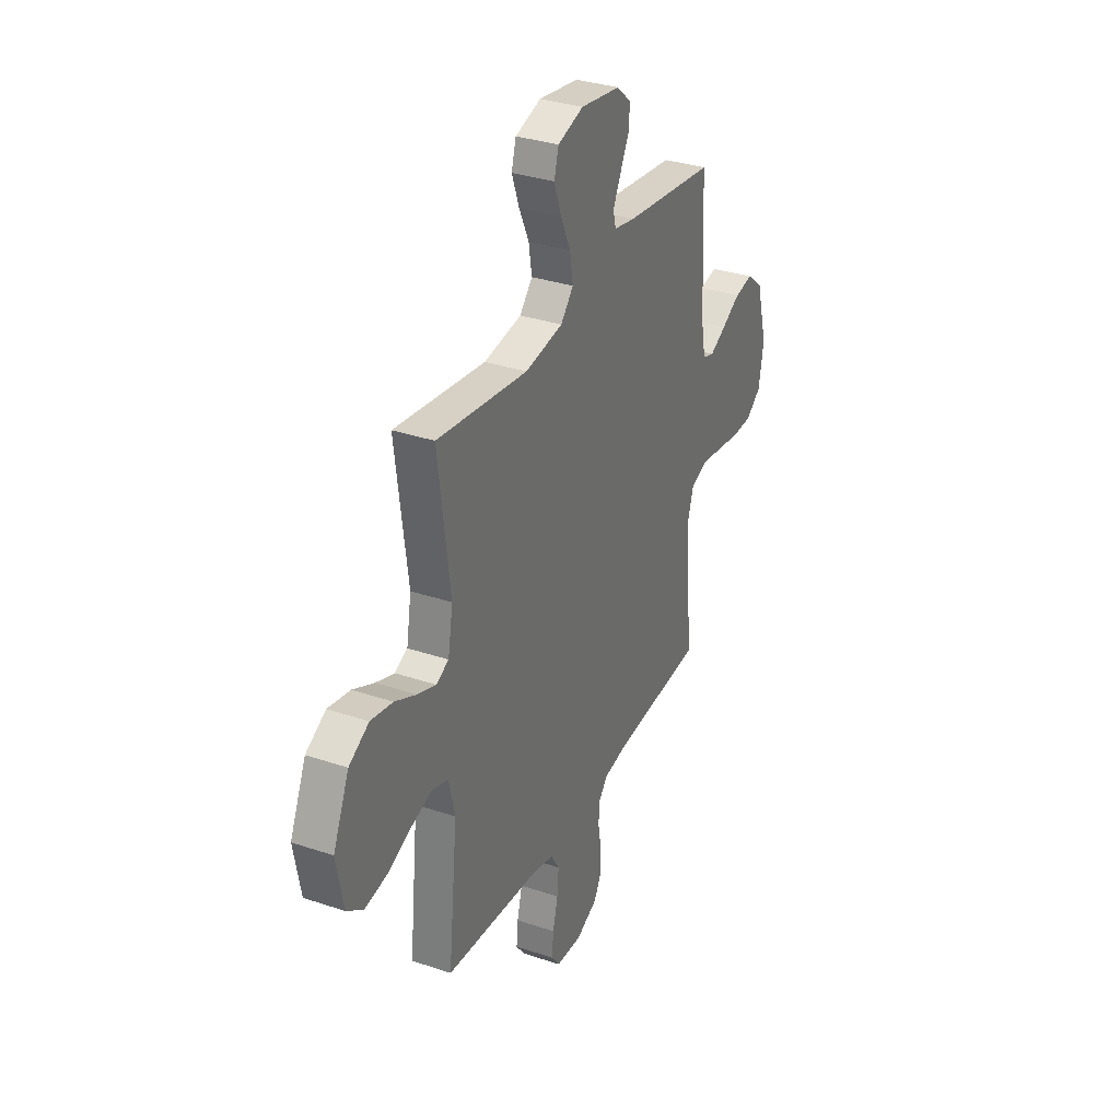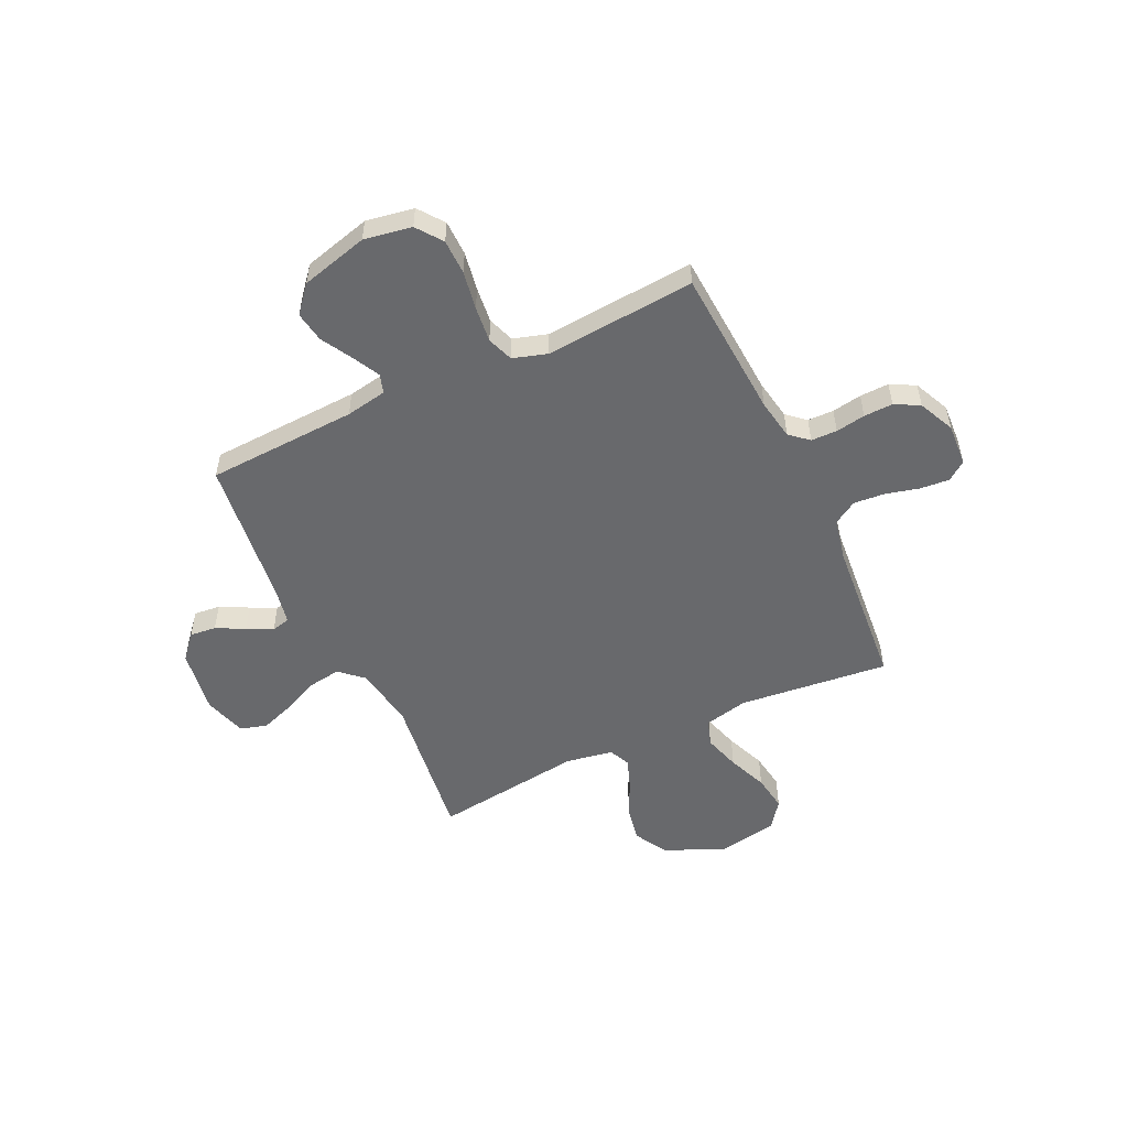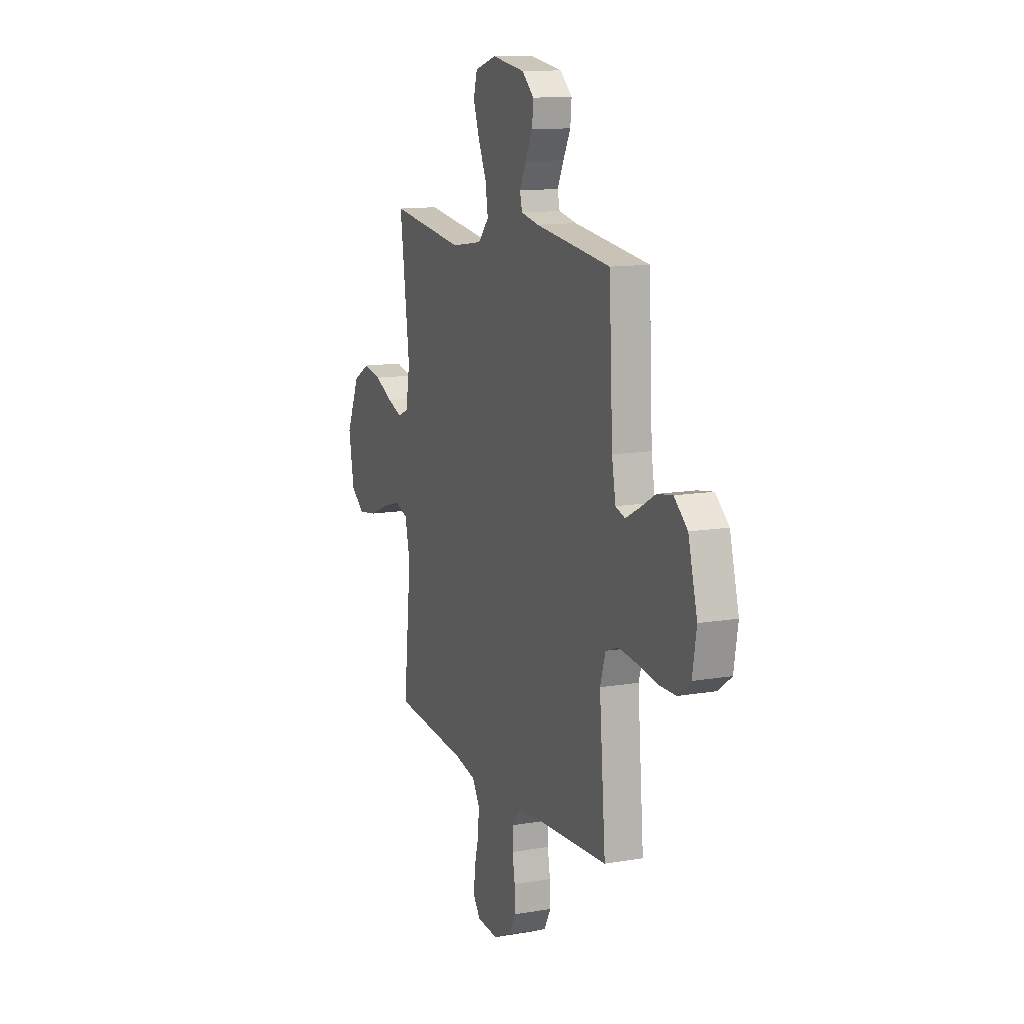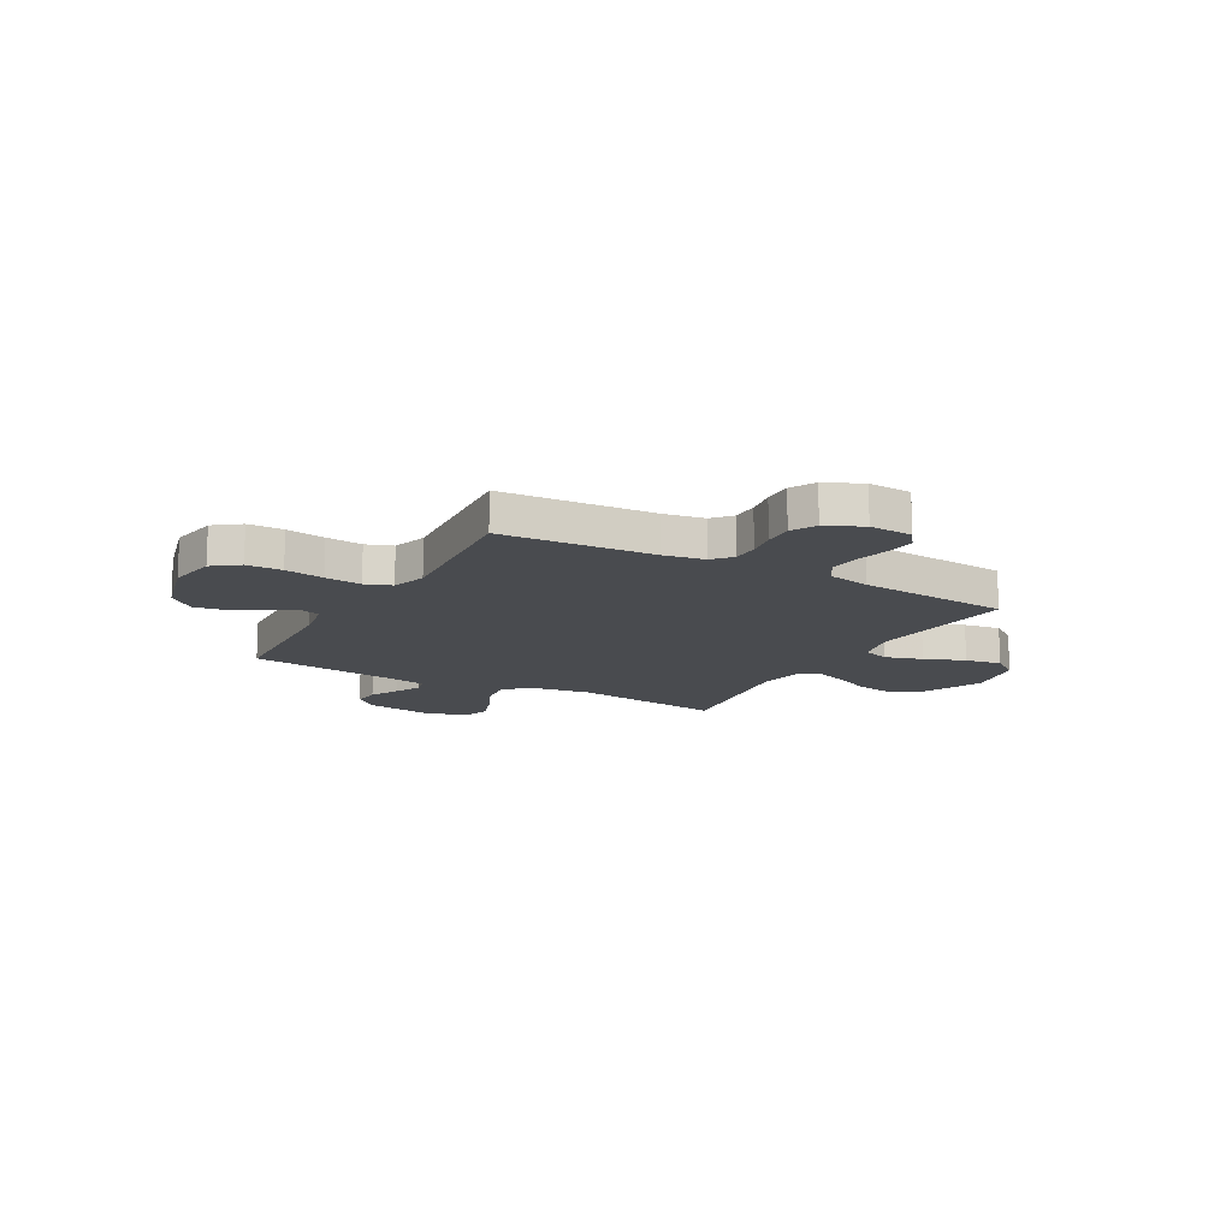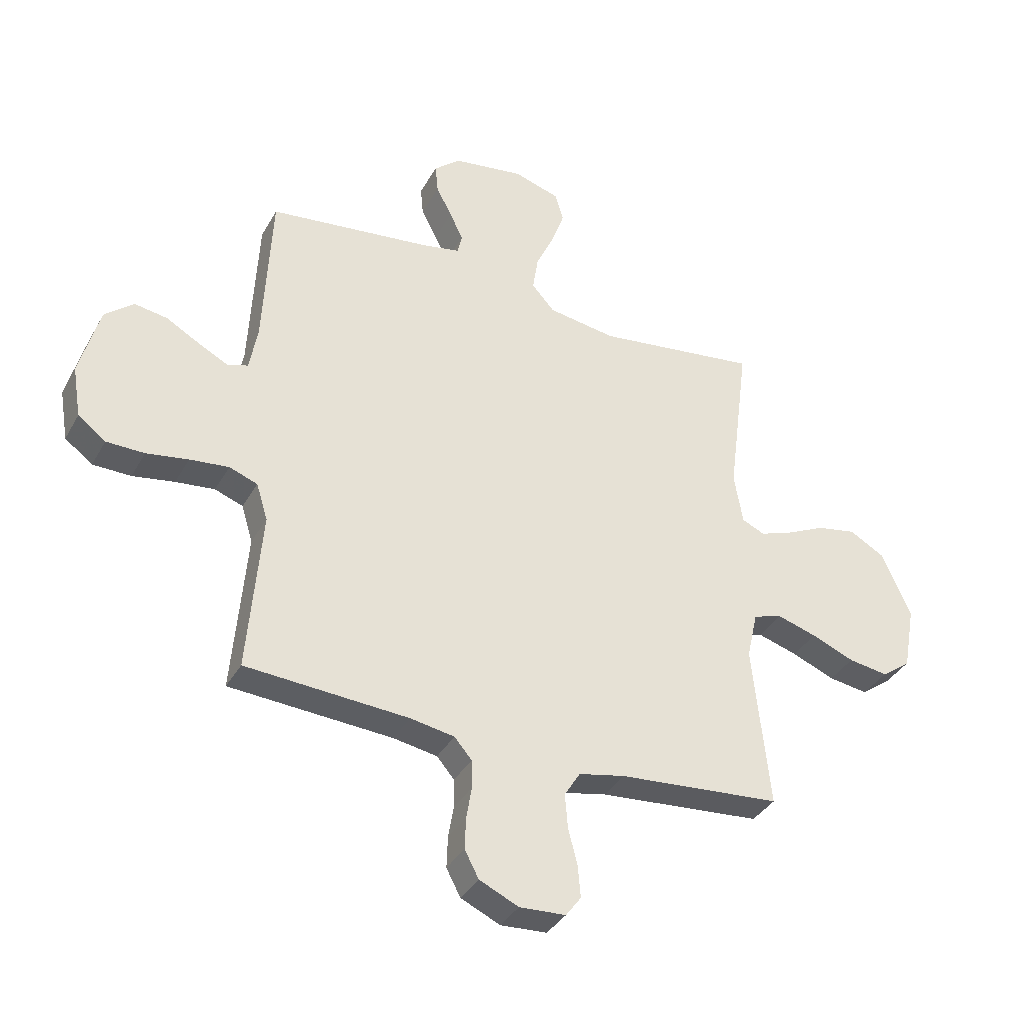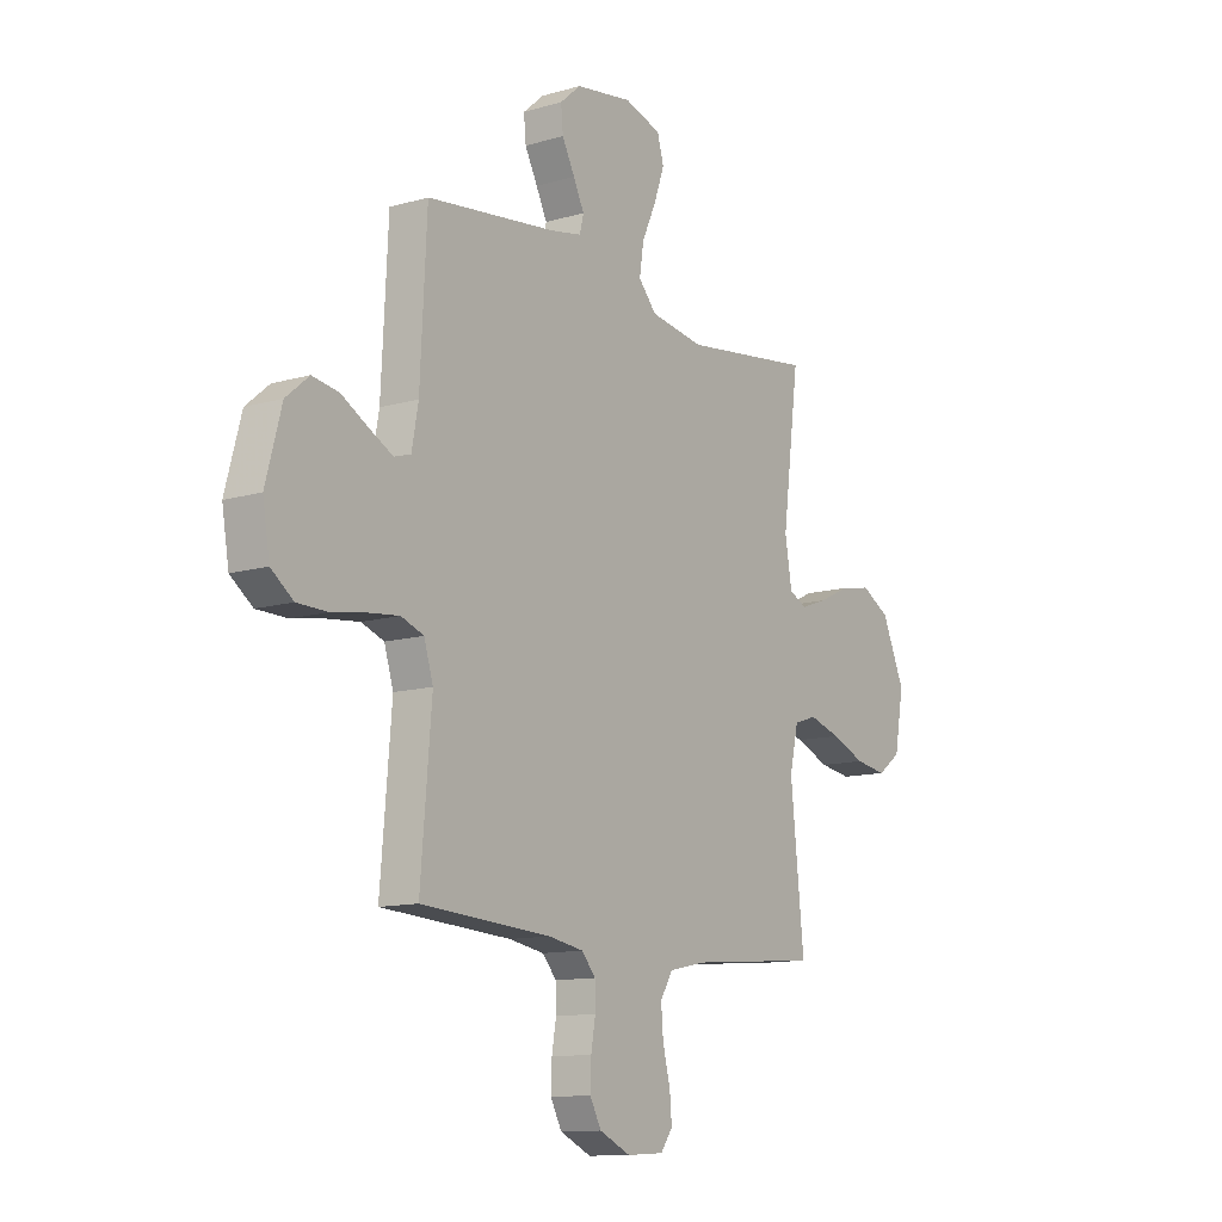
<metadata>
{"format":"obj","ext":"obj","renderer":"f3d","projection":"perspective","resolution":1024,"background":"white","views":[{"elev":33.2,"azim":-65.1,"up":"+Z"},{"elev":-52.8,"azim":115.2,"up":"+Y"},{"elev":12.6,"azim":68.2,"up":"+Z"},{"elev":-14.0,"azim":150.8,"up":"+Y"},{"elev":-36.4,"azim":153.9,"up":"+Z"},{"elev":-12.0,"azim":124.7,"up":"+Z"}]}
</metadata>
<code>
v -0.5 0.07 0.5
v -0.2 0.07 0.46
v -0.075 0.07 0.479
v -0.033 0.07 0.526
v -0.043 0.07 0.591
v -0.076 0.07 0.663
v -0.1 0.07 0.731
v -0.085 0.07 0.784
v 0 0.07 0.81
v 0.131 0.07 0.79
v 0.179 0.07 0.748
v 0.174 0.07 0.695
v 0.145 0.07 0.639
v 0.12 0.07 0.588
v 0.129 0.07 0.551
v 0.2 0.07 0.537
v 0.5 0.07 0.5
v 0.515 0.07 0.2
v 0.53 0.07 0.118
v 0.568 0.07 0.106
v 0.622 0.07 0.134
v 0.684 0.07 0.169
v 0.745 0.07 0.179
v 0.798 0.07 0.134
v 0.834 0.07 0
v 0.818 0.07 -0.095
v 0.767 0.07 -0.133
v 0.697 0.07 -0.134
v 0.62 0.07 -0.121
v 0.548 0.07 -0.113
v 0.496 0.07 -0.132
v 0.475 0.07 -0.2
v 0.5 0.07 -0.5
v 0.2 0.07 -0.519
v 0.119 0.07 -0.533
v 0.087 0.07 -0.57
v 0.086 0.07 -0.622
v 0.096 0.07 -0.681
v 0.098 0.07 -0.739
v 0.072 0.07 -0.788
v 0 0.07 -0.821
v -0.085 0.07 -0.816
v -0.113 0.07 -0.778
v -0.108 0.07 -0.72
v -0.091 0.07 -0.653
v -0.086 0.07 -0.591
v -0.115 0.07 -0.544
v -0.2 0.07 -0.526
v -0.5 0.07 -0.5
v -0.469 0.07 -0.2
v -0.489 0.07 -0.112
v -0.542 0.07 -0.095
v -0.615 0.07 -0.117
v -0.694 0.07 -0.149
v -0.767 0.07 -0.16
v -0.821 0.07 -0.12
v -0.843 0.07 0
v -0.79 0.07 0.12
v -0.724 0.07 0.157
v -0.651 0.07 0.143
v -0.58 0.07 0.109
v -0.519 0.07 0.087
v -0.477 0.07 0.106
v -0.461 0.07 0.2
v -0.5 0 0.5
v -0.2 0 0.46
v -0.075 0 0.479
v -0.033 0 0.526
v -0.043 0 0.591
v -0.076 0 0.663
v -0.1 0 0.731
v -0.085 0 0.784
v 0 0 0.81
v 0.131 0 0.79
v 0.179 0 0.748
v 0.174 0 0.695
v 0.145 0 0.639
v 0.12 0 0.588
v 0.129 0 0.551
v 0.2 0 0.537
v 0.5 0 0.5
v 0.515 0 0.2
v 0.53 0 0.118
v 0.568 0 0.106
v 0.622 0 0.134
v 0.684 0 0.169
v 0.745 0 0.179
v 0.798 0 0.134
v 0.834 0 0
v 0.818 0 -0.095
v 0.767 0 -0.133
v 0.697 0 -0.134
v 0.62 0 -0.121
v 0.548 0 -0.113
v 0.496 0 -0.132
v 0.475 0 -0.2
v 0.5 0 -0.5
v 0.2 0 -0.519
v 0.119 0 -0.533
v 0.087 0 -0.57
v 0.086 0 -0.622
v 0.096 0 -0.681
v 0.098 0 -0.739
v 0.072 0 -0.788
v 0 0 -0.821
v -0.085 0 -0.816
v -0.113 0 -0.778
v -0.108 0 -0.72
v -0.091 0 -0.653
v -0.086 0 -0.591
v -0.115 0 -0.544
v -0.2 0 -0.526
v -0.5 0 -0.5
v -0.469 0 -0.2
v -0.489 0 -0.112
v -0.542 0 -0.095
v -0.615 0 -0.117
v -0.694 0 -0.149
v -0.767 0 -0.16
v -0.821 0 -0.12
v -0.843 0 0
v -0.79 0 0.12
v -0.724 0 0.157
v -0.651 0 0.143
v -0.58 0 0.109
v -0.519 0 0.087
v -0.477 0 0.106
v -0.461 0 0.2
f 58 59 60 61
f 58 61 62
f 57 58 62
f 56 57 62
f 53 54 55 56
f 52 53 56 62
f 51 52 62 63
f 48 49 50
f 47 48 50 51
f 42 43 44 45
f 42 45 46
f 41 42 46
f 40 41 46
f 37 38 39 40
f 36 37 40 46
f 35 36 46 47
f 32 33 34
f 31 32 34 35
f 26 27 28 29
f 26 29 30
f 25 26 30
f 24 25 30 31
f 21 22 23 24
f 20 21 24 31
f 16 17 18
f 15 16 18 19
f 10 11 12 13
f 10 13 14
f 9 10 14
f 8 9 14 15
f 5 6 7 8
f 64 1 2
f 64 2 3
f 63 64 3
f 51 63 3
f 47 51 3 4
f 35 47 4
f 19 20 31 35
f 15 19 35 4
f 5 8 15
f 4 5 15
f 125 124 123 122
f 126 125 122
f 126 122 121
f 126 121 120
f 120 119 118 117
f 126 120 117 116
f 127 126 116 115
f 114 113 112
f 115 114 112 111
f 109 108 107 106
f 110 109 106
f 110 106 105
f 110 105 104
f 104 103 102 101
f 110 104 101 100
f 111 110 100 99
f 98 97 96
f 99 98 96 95
f 93 92 91 90
f 94 93 90
f 94 90 89
f 95 94 89 88
f 88 87 86 85
f 95 88 85 84
f 82 81 80
f 83 82 80 79
f 77 76 75 74
f 78 77 74
f 78 74 73
f 79 78 73 72
f 72 71 70 69
f 66 65 128
f 67 66 128
f 67 128 127
f 67 127 115
f 68 67 115 111
f 68 111 99
f 99 95 84 83
f 68 99 83 79
f 79 72 69
f 79 69 68
f 1 65 66 2
f 2 66 67 3
f 3 67 68 4
f 4 68 69 5
f 5 69 70 6
f 6 70 71 7
f 7 71 72 8
f 8 72 73 9
f 9 73 74 10
f 10 74 75 11
f 11 75 76 12
f 12 76 77 13
f 13 77 78 14
f 14 78 79 15
f 15 79 80 16
f 16 80 81 17
f 17 81 82 18
f 18 82 83 19
f 19 83 84 20
f 20 84 85 21
f 21 85 86 22
f 22 86 87 23
f 23 87 88 24
f 24 88 89 25
f 25 89 90 26
f 26 90 91 27
f 27 91 92 28
f 28 92 93 29
f 29 93 94 30
f 30 94 95 31
f 31 95 96 32
f 32 96 97 33
f 33 97 98 34
f 34 98 99 35
f 35 99 100 36
f 36 100 101 37
f 37 101 102 38
f 38 102 103 39
f 39 103 104 40
f 40 104 105 41
f 41 105 106 42
f 42 106 107 43
f 43 107 108 44
f 44 108 109 45
f 45 109 110 46
f 46 110 111 47
f 47 111 112 48
f 48 112 113 49
f 49 113 114 50
f 50 114 115 51
f 51 115 116 52
f 52 116 117 53
f 53 117 118 54
f 54 118 119 55
f 55 119 120 56
f 56 120 121 57
f 57 121 122 58
f 58 122 123 59
f 59 123 124 60
f 60 124 125 61
f 61 125 126 62
f 62 126 127 63
f 63 127 128 64
f 64 128 65 1

</code>
